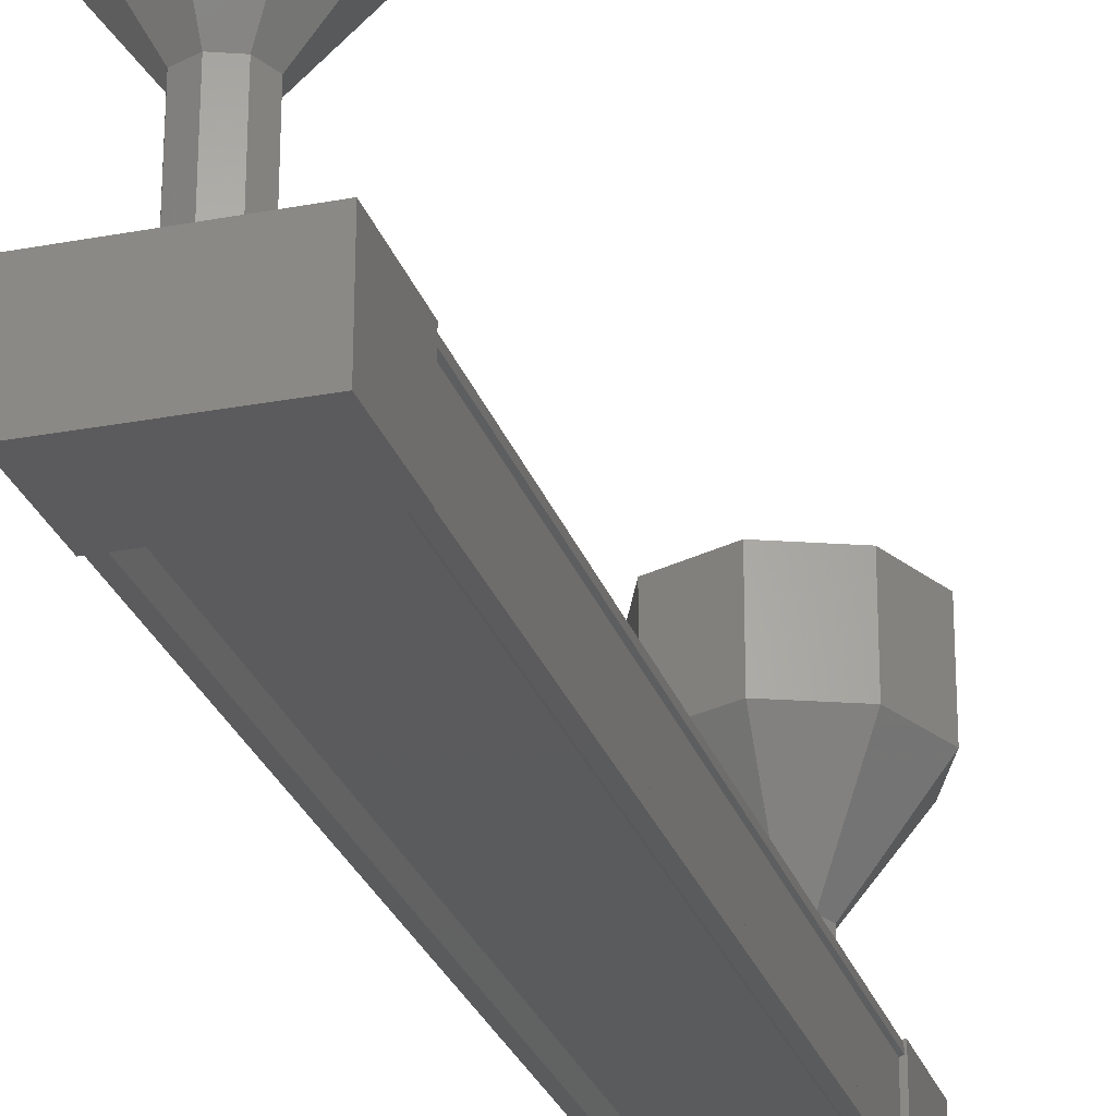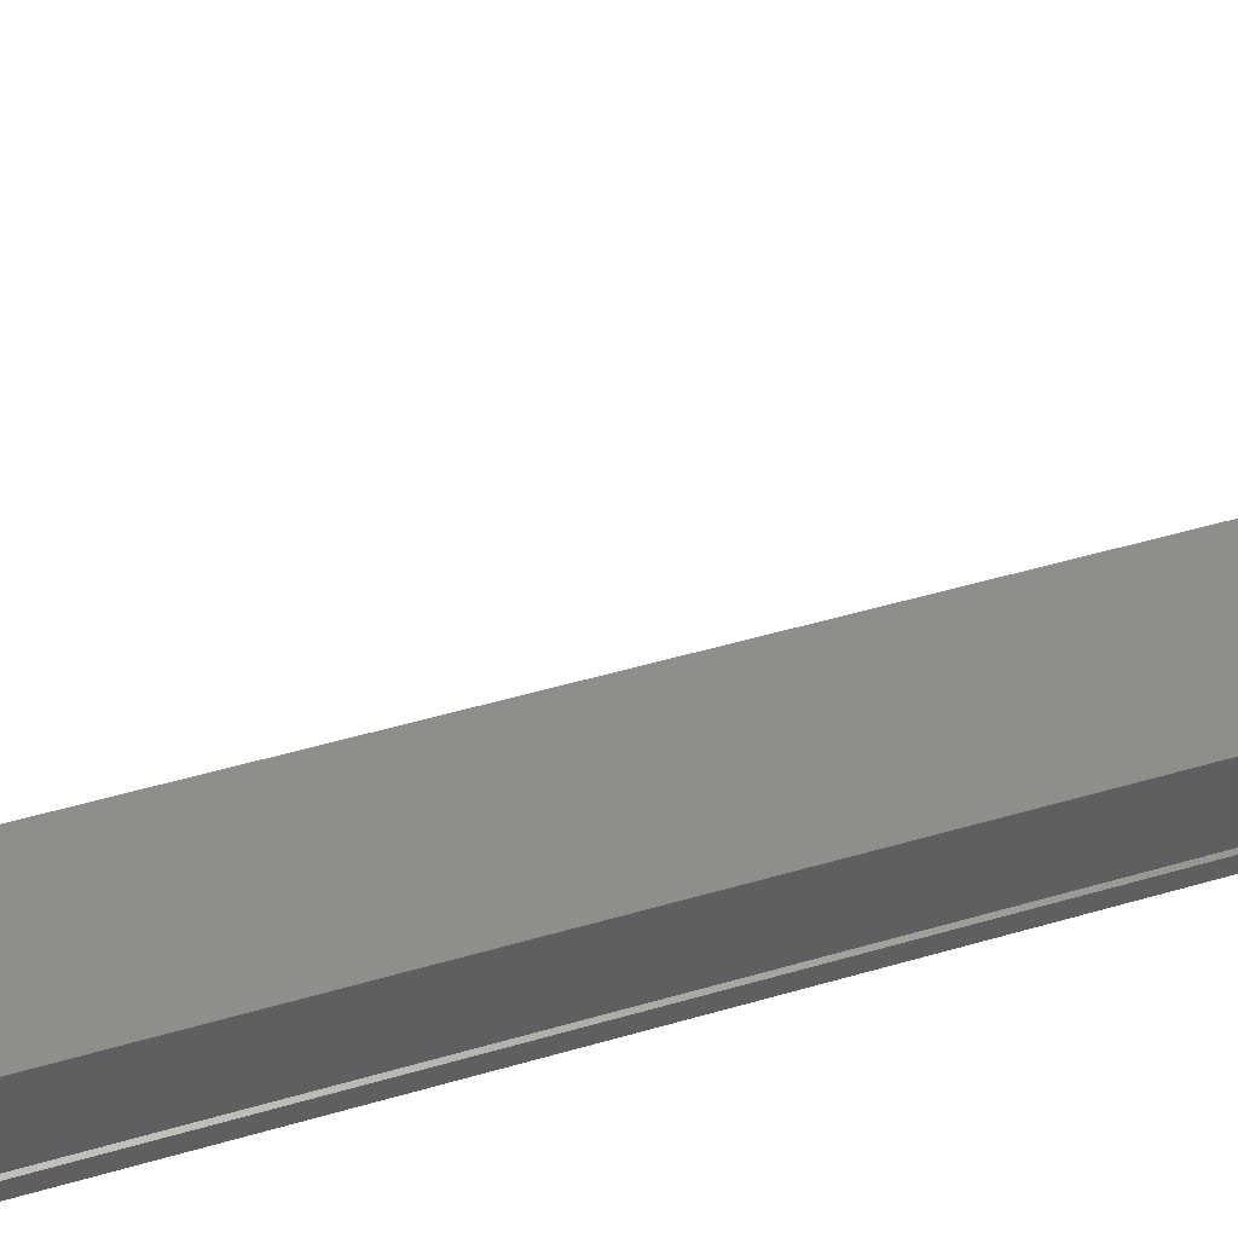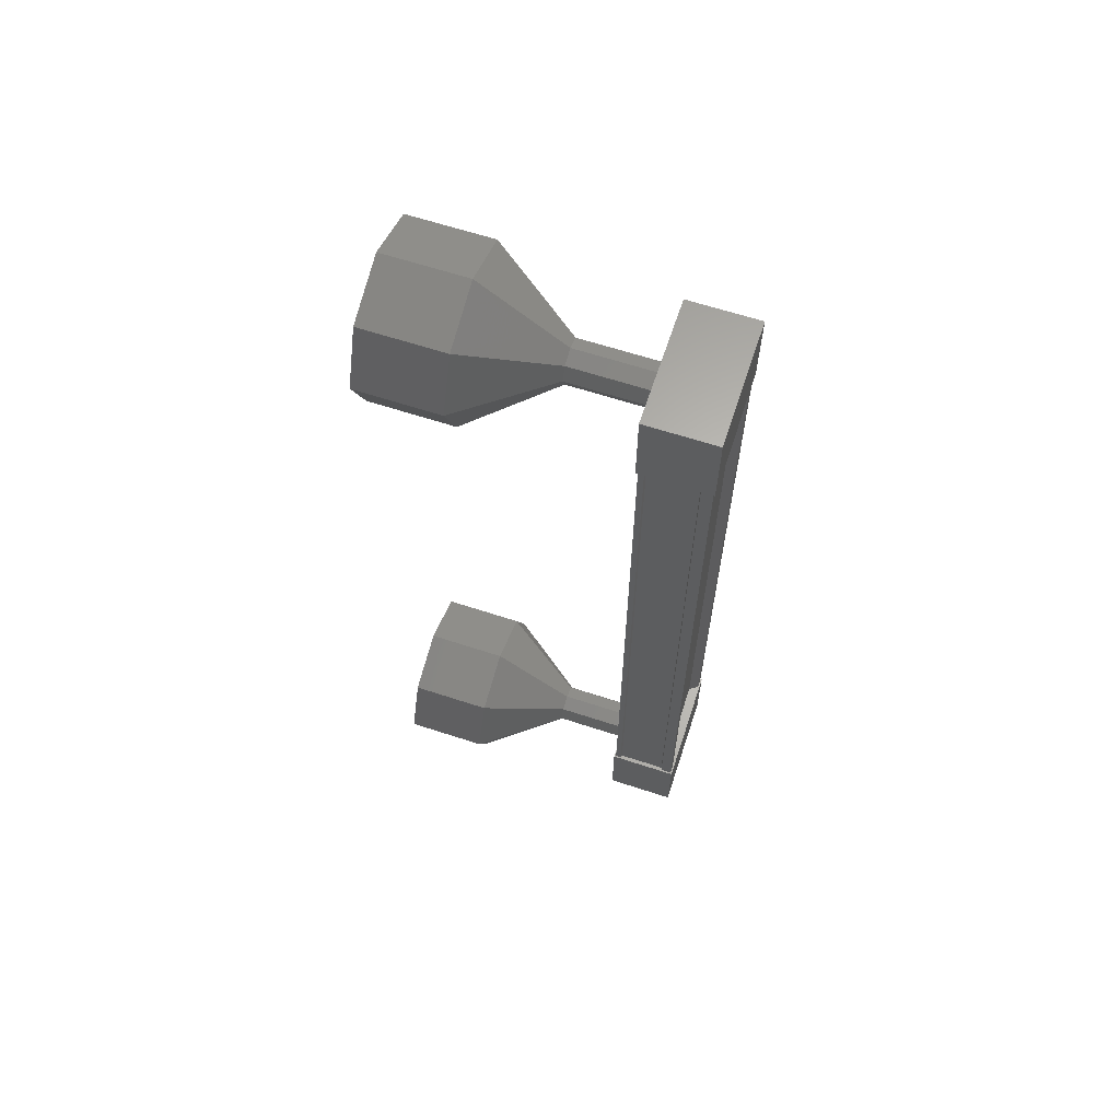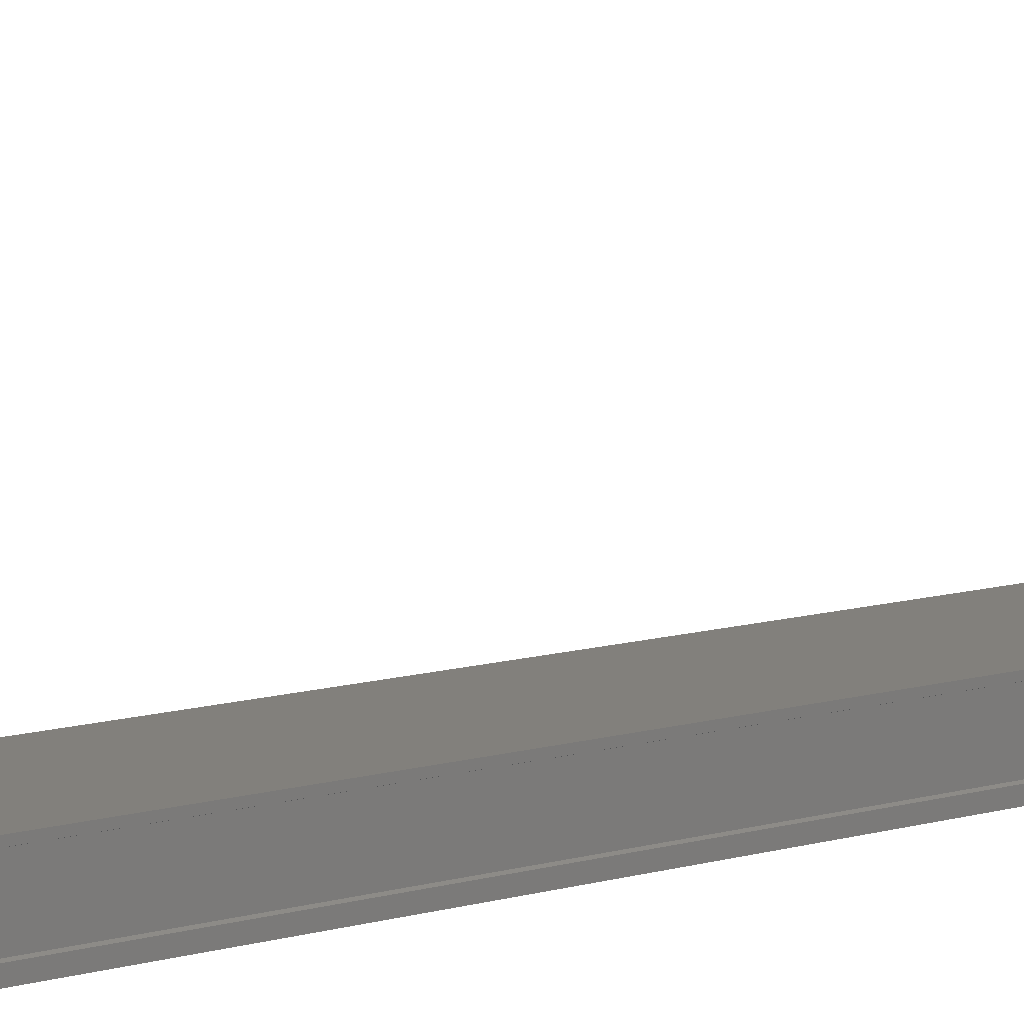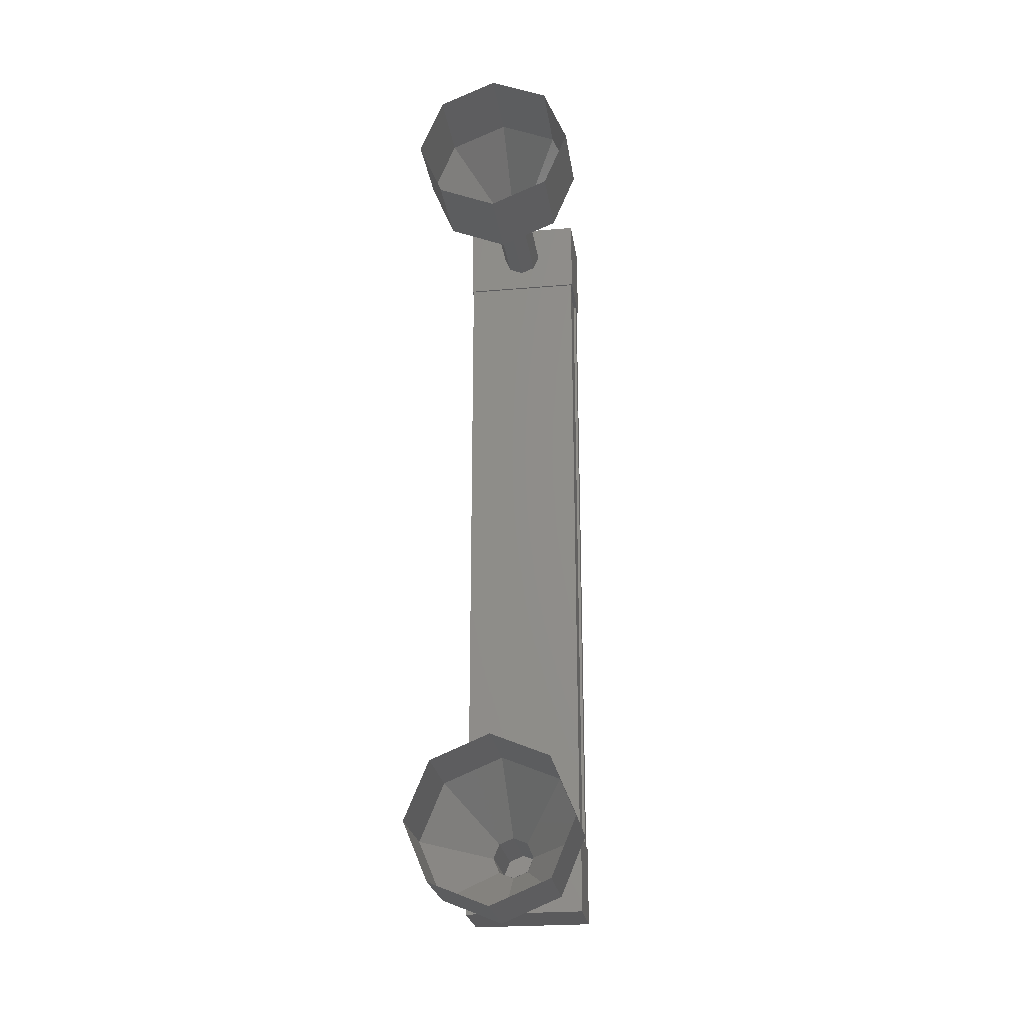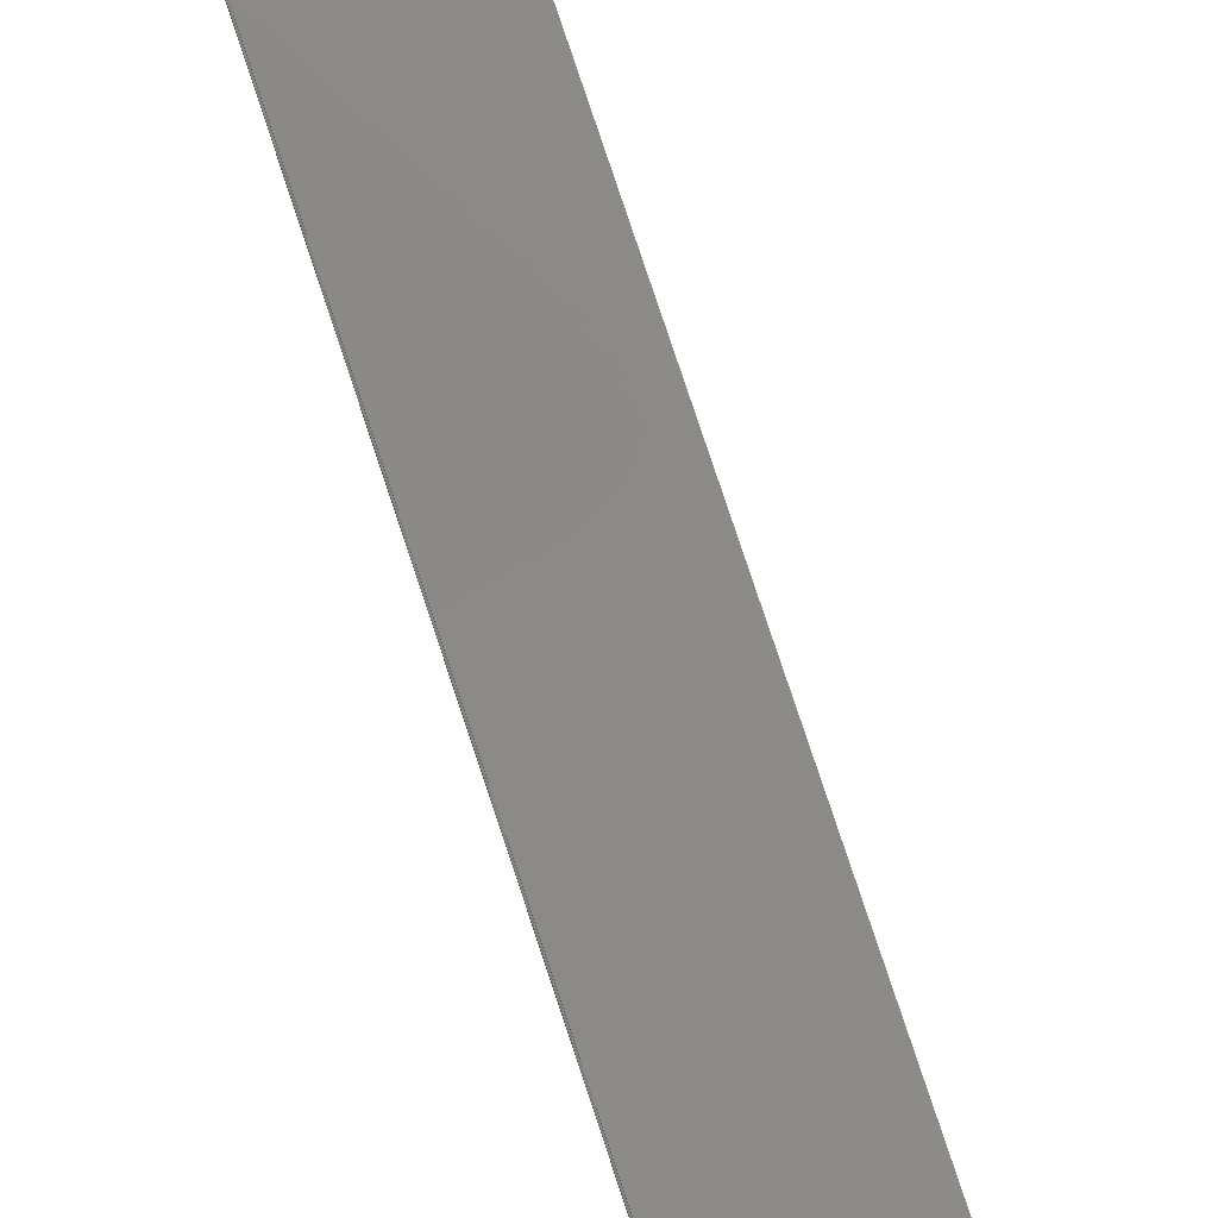
<metadata>
{"format":"stl","ext":"stl","renderer":"f3d","projection":"perspective","resolution":1024,"background":"white","views":[{"elev":-26.7,"azim":-163.3,"up":"+Z"},{"elev":43.7,"azim":70.5,"up":"+Z"},{"elev":64.1,"azim":108.1,"up":"+Y"},{"elev":14.7,"azim":-117.8,"up":"+Z"},{"elev":-24.4,"azim":7.9,"up":"+Y"},{"elev":79.8,"azim":-18.4,"up":"+Z"}]}
</metadata>
<code>
# stl→obj: 119 verts, 152 faces
v 54.29 1172 -60.81
v 54.37 1172 -60.92
v 54.37 1163 -60.92
v 54.47 1163 -60.92
v 53.18 1163 -60.81
v 53.1 1163 -60.92
v 53.1 1172 -60.92
v 53 1163 -60.92
v 53 1172 -60.92
v 53 1163 -60.19
v 53 1172 -60.19
v 53.03 1163 -60.2
v 53.03 1172 -60.2
v 53.03 1172 -60.77
v 54.29 1163 -60.81
v 53.18 1172 -60.81
v 53 1172 -60.79
v 53 1163 -60.79
v 53.03 1163 -60.77
v 54.49 1163 -60.93
v 52.98 1163 -60.1
v 52.98 1163 -60.94
v 52.98 1164 -60.94
v 54.49 1164 -60.93
v 52.98 1164 -60.1
v 54.48 1164 -60.09
v 54.48 1163 -60.09
v 52.98 1172 -60.94
v 54.49 1172 -60.93
v 52.98 1172 -60.1
v 54.48 1172 -60.09
v 54.48 1173 -60.09
v 54.49 1173 -60.93
v 52.98 1173 -60.94
v 52.98 1173 -60.1
v 54.47 1172 -60.92
v 54.47 1172 -60.78
v 54.47 1163 -60.78
v 54.44 1172 -60.77
v 54.44 1163 -60.77
v 54.44 1172 -60.19
v 54.44 1163 -60.19
v 54.47 1172 -60.18
v 54.47 1163 -60.18
v 54.47 1172 -60.12
v 54.47 1163 -60.12
v 53 1172 -60.12
v 53 1163 -60.12
v 53.73 1174 -58.15
v 53.72 1174 -57.15
v 54.43 1173 -58.15
v 54.43 1173 -57.15
v 54.73 1173 -58.15
v 54.72 1173 -57.15
v 54.43 1172 -58.15
v 54.43 1172 -57.15
v 53.73 1172 -58.15
v 53.72 1172 -57.15
v 53.02 1172 -58.16
v 53.02 1172 -57.16
v 52.73 1173 -58.16
v 52.72 1173 -57.16
v 53.02 1173 -58.16
v 53.02 1173 -57.16
v 53.55 1163 -59.15
v 53.73 1163 -60.14
v 53.73 1163 -59.14
v 53.91 1163 -60.14
v 53.91 1163 -59.14
v 53.98 1163 -60.14
v 53.98 1163 -59.14
v 53.55 1163 -60.15
v 53.48 1163 -60.15
v 53.48 1163 -59.15
v 53.02 1162 -57.16
v 53.73 1162 -58.15
v 53.72 1162 -57.15
v 54.43 1162 -58.15
v 54.43 1162 -57.15
v 54.73 1163 -58.15
v 54.72 1163 -57.15
v 54.43 1164 -58.15
v 54.43 1164 -57.15
v 53.73 1164 -58.15
v 53.72 1164 -57.15
v 53.02 1164 -58.16
v 53.02 1164 -57.16
v 52.73 1163 -58.16
v 52.72 1163 -57.16
v 53.02 1162 -58.16
v 53.73 1163 -59.15
v 53.91 1163 -59.15
v 53.98 1163 -59.15
v 53.55 1163 -59.16
v 53.48 1163 -59.16
v 53.73 1173 -60.14
v 53.73 1173 -59.14
v 53.91 1173 -60.14
v 53.91 1173 -59.14
v 53.98 1173 -60.14
v 53.98 1173 -59.14
v 53.91 1172 -60.14
v 53.91 1172 -59.14
v 53.73 1172 -60.14
v 53.73 1172 -59.14
v 53.55 1172 -60.15
v 53.55 1172 -59.15
v 53.48 1173 -60.15
v 53.48 1173 -59.15
v 53.55 1173 -60.15
v 53.55 1173 -59.15
v 53.55 1173 -59.16
v 53.73 1173 -59.15
v 53.91 1173 -59.15
v 53.98 1173 -59.15
v 53.91 1172 -59.15
v 53.73 1172 -59.15
v 53.55 1172 -59.16
v 53.48 1173 -59.16
f 1 2 3
f 3 2 4
f 5 6 7
f 7 6 8
f 8 9 7
f 10 11 12
f 12 11 13
f 13 14 12
f 3 15 1
f 1 15 5
f 5 16 1
f 7 16 5
f 9 8 17
f 17 8 18
f 18 14 17
f 19 14 18
f 12 14 19
f 20 21 22
f 22 21 23
f 23 24 22
f 25 24 23
f 26 24 25
f 25 21 26
f 26 21 27
f 27 21 20
f 20 24 27
f 22 24 20
f 28 29 30
f 30 29 31
f 31 32 30
f 29 32 31
f 33 32 29
f 29 34 33
f 33 34 32
f 32 34 35
f 35 30 32
f 34 30 35
f 28 30 34
f 34 29 28
f 2 36 4
f 4 36 37
f 37 38 4
f 39 38 37
f 40 38 39
f 39 41 40
f 40 41 42
f 42 41 43
f 43 44 42
f 45 44 43
f 46 44 45
f 45 47 46
f 46 47 48
f 48 47 10
f 25 23 21
f 24 26 27
f 47 11 10
f 49 50 51
f 51 50 52
f 52 53 51
f 54 53 52
f 55 53 54
f 54 56 55
f 55 56 57
f 57 56 58
f 58 59 57
f 60 59 58
f 61 59 60
f 60 62 61
f 61 62 63
f 63 62 64
f 64 49 63
f 50 49 64
f 65 66 67
f 67 66 68
f 68 69 67
f 70 69 68
f 71 69 70
f 70 68 71
f 71 68 69
f 69 68 66
f 66 67 69
f 72 67 66
f 65 67 72
f 72 73 65
f 65 73 74
f 74 73 72
f 72 65 74
f 66 65 72
f 75 76 77
f 77 76 78
f 78 79 77
f 80 79 78
f 81 79 80
f 80 82 81
f 81 82 83
f 83 82 84
f 84 85 83
f 86 85 84
f 87 85 86
f 86 88 87
f 87 88 89
f 89 88 90
f 90 75 89
f 76 75 90
f 90 91 76
f 76 91 92
f 92 78 76
f 93 78 92
f 80 78 93
f 93 92 80
f 80 92 82
f 82 92 91
f 91 84 82
f 94 84 91
f 86 84 94
f 94 95 86
f 86 95 88
f 88 95 94
f 94 90 88
f 91 90 94
f 96 97 98
f 98 97 99
f 99 100 98
f 101 100 99
f 102 100 101
f 101 103 102
f 102 103 104
f 104 103 105
f 105 106 104
f 107 106 105
f 108 106 107
f 107 109 108
f 108 109 110
f 110 109 111
f 111 96 110
f 97 96 111
f 112 63 113
f 113 63 49
f 49 114 113
f 51 114 49
f 115 114 51
f 51 53 115
f 115 53 116
f 116 53 55
f 55 117 116
f 57 117 55
f 118 117 57
f 57 59 118
f 118 59 119
f 119 59 61
f 61 112 119
f 63 112 61

</code>
